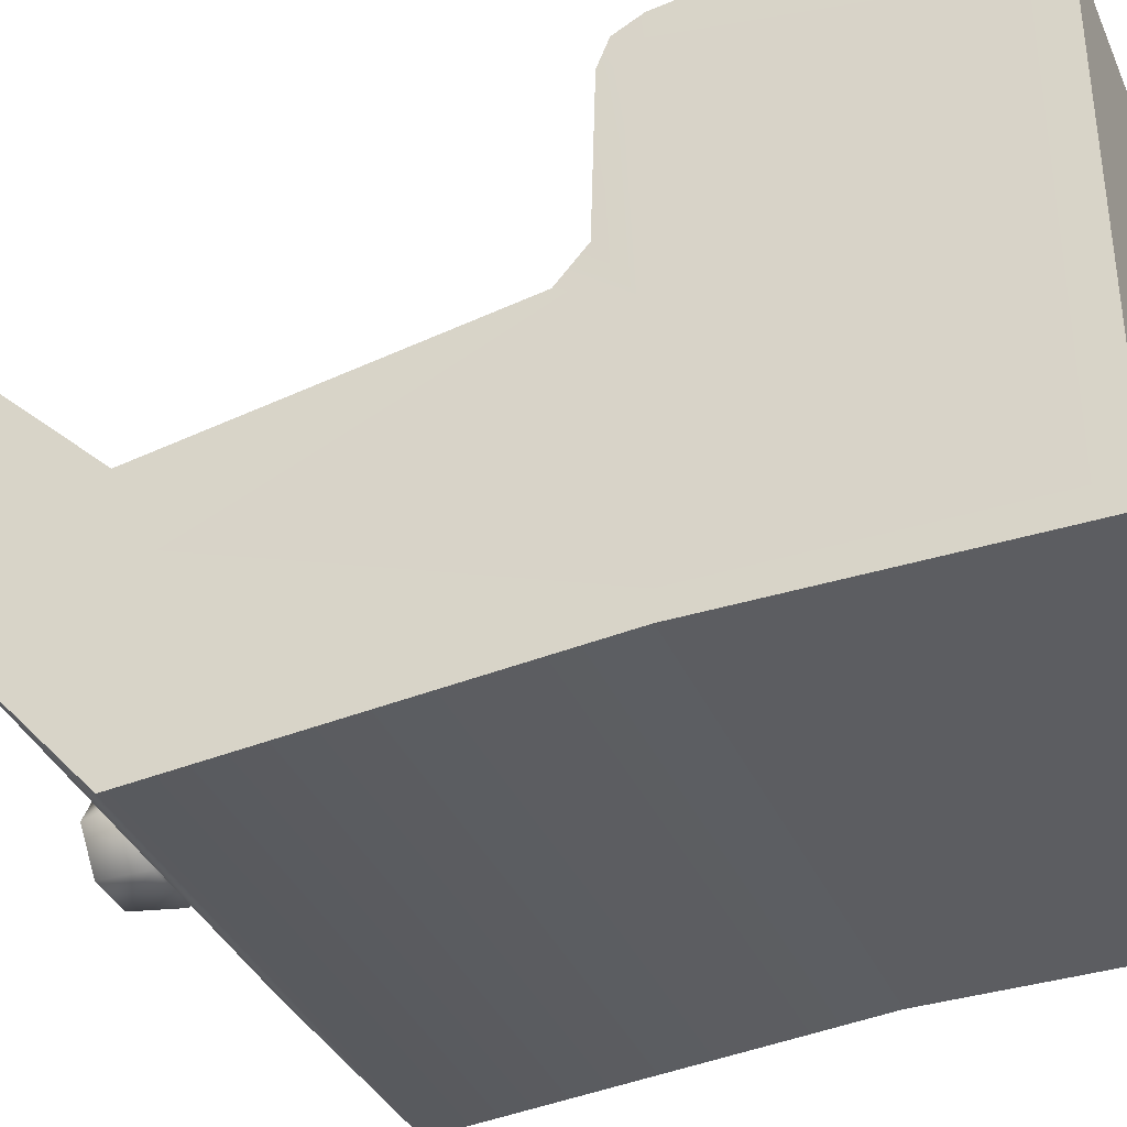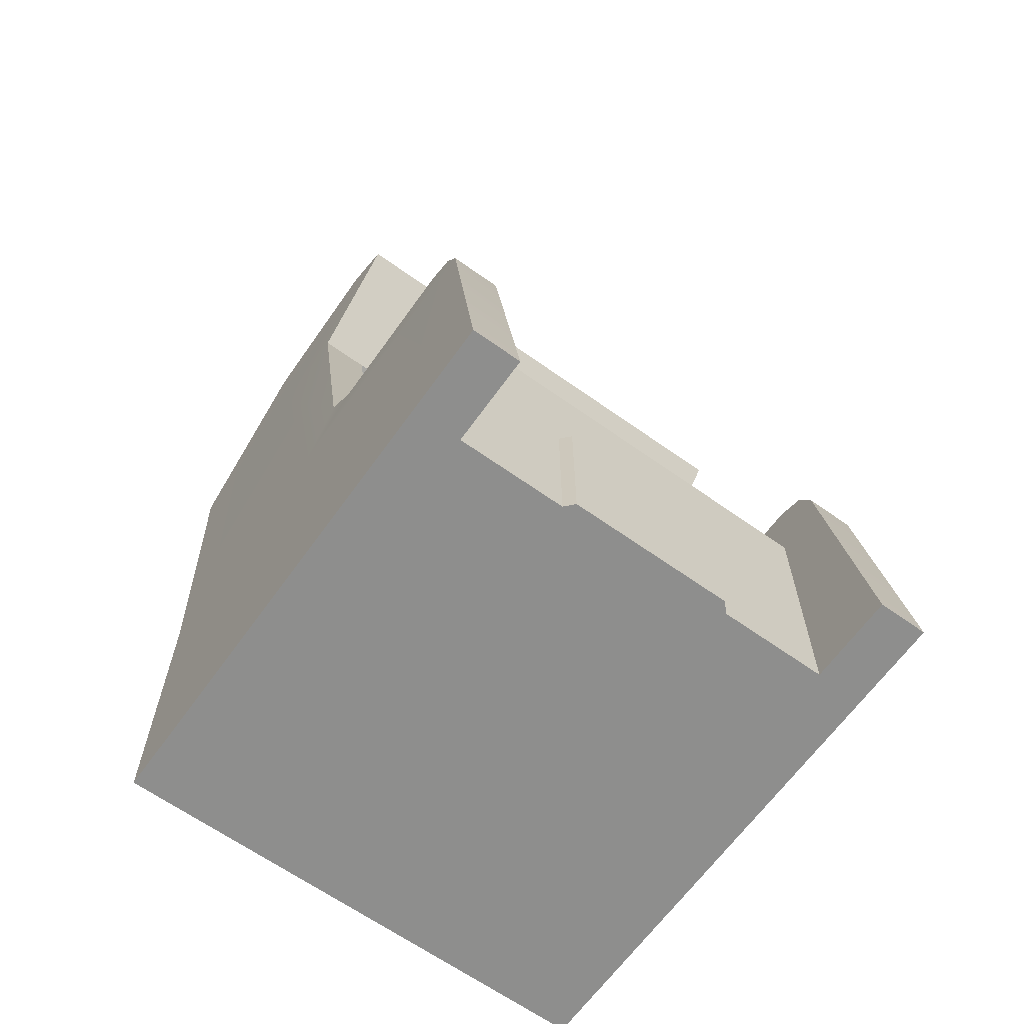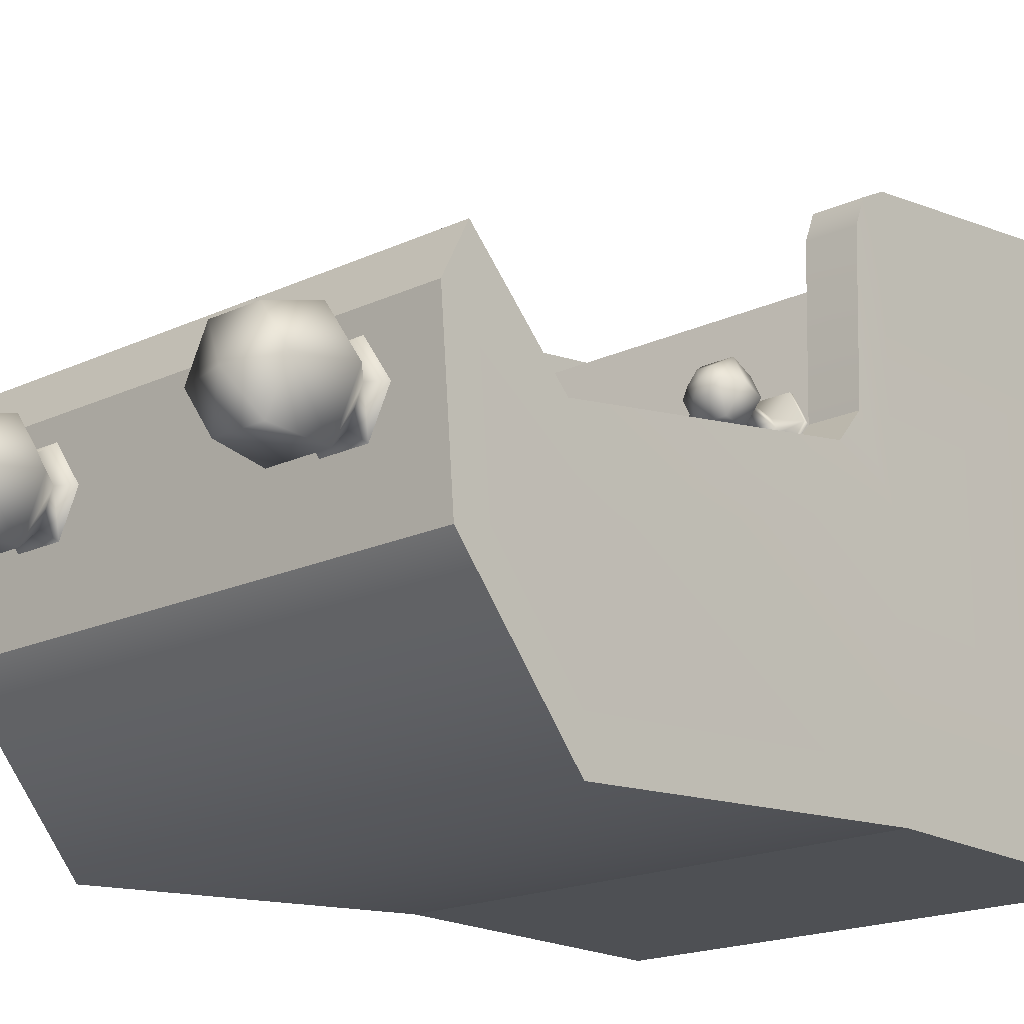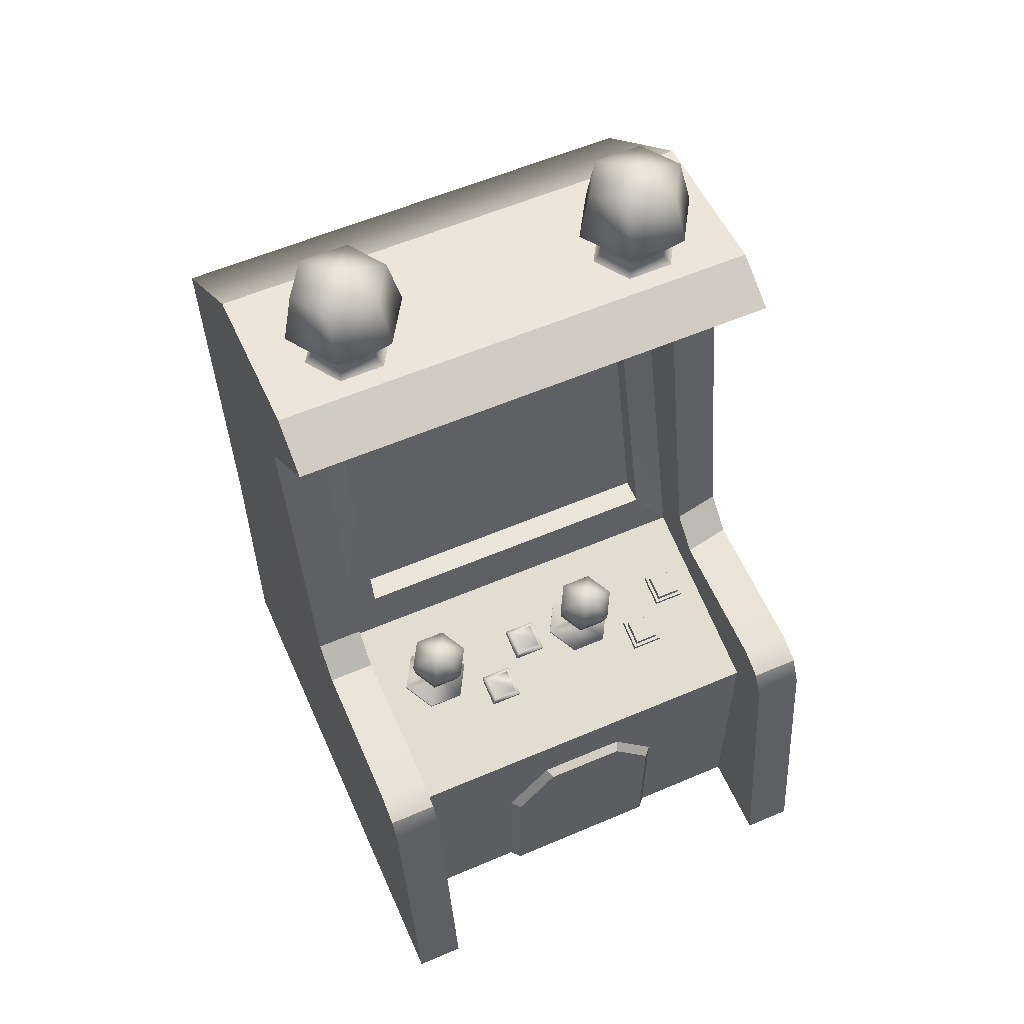
<metadata>
{"format":"obj","ext":"obj","renderer":"f3d","projection":"perspective","resolution":1024,"background":"white","views":[{"elev":-36.9,"azim":-68.1,"up":"+Z"},{"elev":-64.9,"azim":-35.6,"up":"+Y"},{"elev":-18.7,"azim":-138.4,"up":"+Z"},{"elev":58.3,"azim":-23.8,"up":"+Y"}]}
</metadata>
<code>
o arcade_machine
v 0.5505 1.007 0.4071
v 0.674 1.007 0.4071
v 0.5505 1.029 0.4119
v 0.674 1.029 0.4119
v 0.5505 1.056 0.2899
v 0.674 1.056 0.2899
v 0.5505 1.034 0.285
v 0.674 1.034 0.285
v 0.5626 1.032 0.3999
v 0.6618 1.032 0.3999
v 0.6618 1.053 0.3019
v 0.5626 1.053 0.3019
v 0.5665 1.047 0.3993
v 0.658 1.047 0.3993
v 0.658 1.067 0.3089
v 0.5665 1.067 0.3089
v 0.3719 0.9742 0.5577
v 0.4954 0.9742 0.5577
v 0.3719 0.9966 0.5626
v 0.4954 0.9966 0.5626
v 0.3719 1.023 0.4405
v 0.4954 1.023 0.4405
v 0.3719 1.001 0.4357
v 0.4954 1.001 0.4357
v 0.3841 0.9992 0.5506
v 0.4833 0.9992 0.5506
v 0.4833 1.021 0.4525
v 0.3841 1.021 0.4525
v 0.3879 1.015 0.5499
v 0.4794 1.015 0.5499
v 0.4794 1.034 0.4596
v 0.3879 1.034 0.4596
v -0.1338 1.007 0.4071
v -0.0103 1.007 0.4071
v -0.1338 1.029 0.4119
v -0.0103 1.029 0.4119
v -0.1338 1.056 0.2899
v -0.0103 1.056 0.2899
v -0.1338 1.034 0.285
v -0.0103 1.034 0.285
v -0.1216 1.032 0.3999
v -0.02244 1.032 0.3999
v -0.02244 1.053 0.3019
v -0.1216 1.053 0.3019
v -0.1178 1.047 0.3993
v -0.02631 1.047 0.3993
v -0.02631 1.067 0.3089
v -0.1178 1.067 0.3089
v -0.3123 0.9742 0.5577
v -0.1889 0.9742 0.5577
v -0.3123 0.9966 0.5626
v -0.1889 0.9966 0.5626
v -0.3123 1.023 0.4405
v -0.1889 1.023 0.4405
v -0.3123 1.001 0.4357
v -0.1889 1.001 0.4357
v -0.3002 0.9992 0.5506
v -0.201 0.9992 0.5506
v -0.201 1.021 0.4525
v -0.3002 1.021 0.4525
v -0.2963 1.015 0.5499
v -0.2049 1.015 0.5499
v -0.2049 1.034 0.4596
v -0.2963 1.034 0.4596
v 0.639 2.976 -0.2179
v 0.5165 2.976 -0.2179
v 0.4552 2.985 -0.1099
v 0.5165 2.994 -0.002036
v 0.639 2.994 -0.002036
v 0.7003 2.985 -0.1099
v 0.6921 3.083 -0.3065
v 0.4635 3.083 -0.3065
v 0.3492 3.098 -0.1196
v 0.4635 3.114 0.06735
v 0.6921 3.114 0.06735
v 0.8064 3.098 -0.1196
v 0.6699 3.283 -0.2874
v 0.4856 3.283 -0.2874
v 0.3934 3.296 -0.1366
v 0.4856 3.309 0.01409
v 0.6699 3.309 0.01409
v 0.7621 3.296 -0.1366
v 0.5778 3.352 -0.142
v 0.6635 2.926 -0.2463
v 0.4921 2.926 -0.2463
v 0.4064 2.938 -0.1062
v 0.4921 2.95 0.03394
v 0.6635 2.95 0.03394
v 0.7492 2.938 -0.1062
v -0.4804 1.159 0.3449
v -0.5196 1.159 0.3449
v -0.5391 1.152 0.378
v -0.5196 1.145 0.4112
v -0.4804 1.145 0.4112
v -0.4609 1.152 0.378
v -0.449 1.215 0.3014
v -0.551 1.215 0.3014
v -0.602 1.196 0.3877
v -0.551 1.178 0.474
v -0.449 1.178 0.474
v -0.398 1.196 0.3877
v -0.4411 1.314 0.3089
v -0.5589 1.314 0.3089
v -0.6178 1.292 0.4085
v -0.5589 1.271 0.5082
v -0.4411 1.271 0.5082
v -0.3822 1.292 0.4085
v -0.5 1.361 0.4235
v -0.4312 1.04 0.2317
v -0.5688 1.04 0.2317
v -0.6377 1.015 0.3482
v -0.5688 0.9898 0.4647
v -0.4312 0.9898 0.4647
v -0.3623 1.015 0.3482
v -0.4312 1.057 0.2353
v -0.5688 1.057 0.2353
v -0.6377 1.032 0.3518
v -0.5688 1.006 0.4683
v -0.4312 1.006 0.4683
v -0.3623 1.032 0.3518
v -0.4804 1.05 0.3211
v -0.5196 1.05 0.3211
v -0.5391 1.043 0.3542
v -0.5196 1.035 0.3873
v -0.4804 1.035 0.3873
v -0.4609 1.043 0.3542
v -0.4706 1.356 0.3703
v -0.5294 1.356 0.3703
v -0.5589 1.346 0.4201
v -0.5294 1.335 0.47
v -0.4706 1.335 0.47
v -0.4411 1.346 0.4201
v -0.313 -0.08627 0.8584
v 0.313 -0.08627 0.8584
v -0.3459 -0.08627 0.8232
v 0.3459 -0.08627 0.8232
v -0.313 0.4911 0.8584
v -0.1565 0.6777 0.8584
v -0.3459 0.4911 0.8232
v -0.173 0.6957 0.8232
v 0.1565 0.6777 0.8584
v 0.313 0.4911 0.8584
v 0.3459 0.4911 0.8232
v 0.173 0.6957 0.8232
v -0 -0.08627 0.8232
v 0 -0.08627 0.8584
v 0 0.4911 0.8584
v -0.531 2.976 -0.2179
v -0.6535 2.976 -0.2179
v -0.7148 2.985 -0.1099
v -0.6535 2.994 -0.002036
v -0.531 2.994 -0.002036
v -0.4697 2.985 -0.1099
v -0.478 3.083 -0.3065
v -0.7066 3.083 -0.3065
v -0.8209 3.098 -0.1196
v -0.7066 3.114 0.06735
v -0.478 3.114 0.06735
v -0.3637 3.098 -0.1196
v -0.5001 3.283 -0.2874
v -0.6844 3.283 -0.2874
v -0.7766 3.296 -0.1366
v -0.6844 3.309 0.01409
v -0.5001 3.309 0.01409
v -0.4079 3.296 -0.1366
v -0.5923 3.352 -0.142
v -0.5066 2.926 -0.2463
v -0.6779 2.926 -0.2463
v -0.7636 2.938 -0.1062
v -0.6779 2.95 0.03394
v -0.5066 2.95 0.03394
v -0.4209 2.938 -0.1062
v 0.209 1.159 0.3449
v 0.1699 1.159 0.3449
v 0.1503 1.152 0.378
v 0.1699 1.145 0.4112
v 0.209 1.145 0.4112
v 0.2286 1.152 0.378
v 0.2404 1.215 0.3014
v 0.1385 1.215 0.3014
v 0.08747 1.196 0.3877
v 0.1385 1.178 0.474
v 0.2404 1.178 0.474
v 0.2914 1.196 0.3877
v 0.2483 1.314 0.3089
v 0.1306 1.314 0.3089
v 0.07169 1.292 0.4085
v 0.1306 1.271 0.5082
v 0.2483 1.271 0.5082
v 0.3072 1.292 0.4085
v 0.1895 1.361 0.4235
v 0.2583 1.04 0.2317
v 0.1206 1.04 0.2317
v 0.05179 1.015 0.3482
v 0.1206 0.9898 0.4647
v 0.2583 0.9898 0.4647
v 0.3271 1.015 0.3482
v 0.2583 1.057 0.2353
v 0.1206 1.057 0.2353
v 0.05179 1.032 0.3518
v 0.1206 1.006 0.4683
v 0.2583 1.006 0.4683
v 0.3271 1.032 0.3518
v 0.209 1.05 0.3211
v 0.1699 1.05 0.3211
v 0.1503 1.043 0.3542
v 0.1699 1.035 0.3873
v 0.209 1.035 0.3873
v 0.2286 1.043 0.3542
v 0.2189 1.356 0.3703
v 0.16 1.356 0.3703
v 0.1306 1.346 0.4201
v 0.16 1.335 0.47
v 0.2189 1.335 0.47
v 0.2483 1.346 0.4201
v -0.9458 -0.08627 0.8235
v 0.9413 -0.08627 0.8235
v -0.9458 1.037 0.8235
v 0.9413 1.037 0.7593
v -0.9458 1.037 -0.9356
v 0.9413 1.037 -0.9356
v -0.9458 -0.08627 -0.9356
v 0.9413 -0.08627 -0.9356
v -0.9458 1.037 -0
v 0.9413 1.037 0
v 0.9413 2.43 -0.3958
v -0.9458 2.43 -0.3958
v 0.9413 2.43 -1.051
v -0.9458 2.43 -1.051
v 0.9413 2.956 0.1094
v -0.9458 2.956 0.1094
v 0.9413 2.904 -0.5092
v -0.9458 2.904 -0.5092
v -0.7606 -0.08627 0.8232
v 0.7562 -0.08627 0.8232
v 0.7562 0.9118 0.8232
v -0.7606 0.9118 0.8232
v 0.7562 1.081 0.04767
v -0.7606 1.081 0.04767
v 0.7562 2.43 -0.3072
v -0.7606 2.43 -0.3126
v 0.9413 -0.08627 1.16
v 0.7562 -0.08627 1.16
v 0.9413 2.481 -0.06613
v 0.7562 2.481 -0.06613
v -0.9458 -0.08627 1.16
v -0.7606 -0.08627 1.16
v -0.9458 2.481 -0.06613
v -0.7606 2.481 -0.06613
v 0.9413 2.856 0.3029
v -0.9458 2.856 0.3029
v 0.6306 1.252 0.00619
v -0.6351 1.252 0.00619
v 0.6306 2.248 -0.2685
v -0.6351 2.248 -0.2727
v 0.6308 1.256 -0.09049
v -0.6349 1.256 -0.09049
v 0.6308 2.22 -0.3323
v -0.6349 2.22 -0.3365
v 0.9413 1.165 0.8549
v 0.9413 1.124 0.9583
v 0.9413 1.025 1.01
v 0.7562 1.166 0.855
v 0.7562 1.025 1.01
v 0.7562 1.124 0.9583
v -0.9449 1.165 0.8549
v -0.9458 1.025 1.01
v -0.9456 1.124 0.9583
v -0.7606 1.165 0.8549
v -0.7606 1.124 0.9583
v -0.7606 1.025 1.01
v 0.9413 1.183 0.2687
v 0.9413 1.287 0.1469
v 0.7562 1.183 0.3049
v 0.7562 1.285 0.1817
v -0.9413 1.183 0.2665
v -0.9411 1.287 0.147
v -0.7606 1.183 0.2665
v -0.7606 1.287 0.147
v -0 -0.08627 -0.9356
f 1 4 3
f 14 16 13
f 6 7 5
f 8 4 2
f 7 3 5
f 3 10 9
f 4 11 10
f 5 11 6
f 5 9 12
f 9 14 13
f 11 14 10
f 12 15 11
f 9 16 12
f 18 19 17
f 30 32 29
f 22 23 21
f 18 22 20
f 17 21 23
f 19 26 25
f 22 26 20
f 21 27 22
f 19 28 21
f 26 29 25
f 27 30 26
f 27 32 31
f 28 29 32
f 34 35 33
f 46 48 45
f 38 39 37
f 40 36 34
f 39 35 37
f 35 42 41
f 36 43 42
f 37 43 38
f 35 44 37
f 42 45 41
f 42 47 46
f 44 47 43
f 41 48 44
f 50 51 49
f 62 64 61
f 54 55 53
f 50 54 52
f 49 53 55
f 51 58 57
f 54 58 52
f 53 59 54
f 51 60 53
f 58 61 57
f 59 62 58
f 60 63 59
f 60 61 64
f 65 72 71
f 67 72 66
f 67 74 73
f 68 75 74
f 70 75 69
f 70 71 76
f 72 77 71
f 72 79 78
f 74 79 73
f 75 80 74
f 75 82 81
f 71 82 76
f 77 78 83
f 78 79 83
f 79 80 83
f 80 81 83
f 81 82 83
f 82 77 83
f 66 84 85
f 67 85 86
f 67 87 68
f 68 88 69
f 70 88 89
f 70 84 65
f 91 96 90
f 92 97 91
f 92 99 98
f 93 100 99
f 94 101 100
f 90 101 95
f 97 102 96
f 98 103 97
f 98 105 104
f 99 106 105
f 101 106 100
f 96 107 101
f 127 128 108
f 128 129 108
f 129 130 108
f 130 131 108
f 131 132 108
f 132 127 108
f 110 115 109
f 110 117 116
f 111 118 117
f 113 118 112
f 114 119 113
f 114 115 120
f 116 121 115
f 117 122 116
f 117 124 123
f 119 124 118
f 120 125 119
f 120 121 126
f 122 90 121
f 123 91 122
f 124 92 123
f 125 93 124
f 125 95 94
f 126 90 95
f 107 127 132
f 102 128 127
f 103 129 128
f 105 129 104
f 106 130 105
f 107 131 106
f 138 147 141
f 144 138 141
f 145 133 135
f 136 142 134
f 133 139 135
f 137 140 139
f 142 144 141
f 146 137 133
f 145 134 146
f 146 142 147
f 147 138 137
f 141 147 142
f 148 155 154
f 150 155 149
f 150 157 156
f 151 158 157
f 153 158 152
f 153 154 159
f 155 160 154
f 155 162 161
f 157 162 156
f 158 163 157
f 158 165 164
f 154 165 159
f 160 161 166
f 161 162 166
f 162 163 166
f 163 164 166
f 164 165 166
f 165 160 166
f 149 167 168
f 150 168 169
f 150 170 151
f 151 171 152
f 153 171 172
f 153 167 148
f 174 179 173
f 175 180 174
f 176 181 175
f 176 183 182
f 177 184 183
f 173 184 178
f 180 185 179
f 181 186 180
f 181 188 187
f 182 189 188
f 184 189 183
f 179 190 184
f 210 211 191
f 211 212 191
f 212 213 191
f 213 214 191
f 214 215 191
f 215 210 191
f 192 199 198
f 193 200 199
f 195 200 194
f 196 201 195
f 196 203 202
f 197 198 203
f 198 205 204
f 200 205 199
f 200 207 206
f 202 207 201
f 203 208 202
f 203 204 209
f 204 174 173
f 206 174 205
f 207 175 206
f 208 176 207
f 208 178 177
f 209 173 178
f 190 210 215
f 185 211 210
f 186 212 211
f 188 212 187
f 189 213 188
f 190 214 189
f 235 237 234
f 237 238 239
f 280 221 223
f 217 225 219
f 224 216 218
f 222 224 220
f 225 223 221
f 221 226 225
f 221 229 228
f 220 227 229
f 244 251 248
f 229 232 228
f 232 226 228
f 233 227 231
f 226 232 230
f 229 227 233
f 262 243 242
f 267 247 271
f 260 274 263
f 276 269 278
f 273 245 275
f 277 249 248
f 217 262 242
f 236 243 264
f 217 243 235
f 219 272 260
f 236 274 238
f 226 273 225
f 240 275 245
f 216 267 218
f 216 247 246
f 237 247 234
f 218 276 224
f 237 278 269
f 227 277 248
f 241 279 239
f 230 244 226
f 231 250 230
f 231 248 251
f 240 249 241
f 257 258 259
f 238 253 239
f 238 254 252
f 240 255 254
f 239 255 241
f 252 257 253
f 254 256 252
f 255 258 254
f 255 257 259
f 261 264 262
f 261 263 265
f 266 270 269
f 268 271 270
f 219 260 261
f 219 261 262
f 236 264 265
f 236 265 263
f 218 267 268
f 218 268 266
f 237 269 270
f 237 270 271
f 272 275 274
f 277 278 279
f 272 225 273
f 274 275 238
f 276 277 224
f 278 239 279
f 230 233 231
f 223 235 280
f 280 235 234
f 234 222 280
f 220 280 222
f 220 221 280
f 1 2 4
f 14 15 16
f 6 8 7
f 8 6 4
f 7 1 3
f 3 4 10
f 4 6 11
f 5 12 11
f 5 3 9
f 9 10 14
f 11 15 14
f 12 16 15
f 9 13 16
f 18 20 19
f 30 31 32
f 22 24 23
f 18 24 22
f 17 19 21
f 19 20 26
f 22 27 26
f 21 28 27
f 19 25 28
f 26 30 29
f 27 31 30
f 27 28 32
f 28 25 29
f 34 36 35
f 46 47 48
f 38 40 39
f 40 38 36
f 39 33 35
f 35 36 42
f 36 38 43
f 37 44 43
f 35 41 44
f 42 46 45
f 42 43 47
f 44 48 47
f 41 45 48
f 50 52 51
f 62 63 64
f 54 56 55
f 50 56 54
f 49 51 53
f 51 52 58
f 54 59 58
f 53 60 59
f 51 57 60
f 58 62 61
f 59 63 62
f 60 64 63
f 60 57 61
f 65 66 72
f 67 73 72
f 67 68 74
f 68 69 75
f 70 76 75
f 70 65 71
f 72 78 77
f 72 73 79
f 74 80 79
f 75 81 80
f 75 76 82
f 71 77 82
f 66 65 84
f 67 66 85
f 67 86 87
f 68 87 88
f 70 69 88
f 70 89 84
f 91 97 96
f 92 98 97
f 92 93 99
f 93 94 100
f 94 95 101
f 90 96 101
f 97 103 102
f 98 104 103
f 98 99 105
f 99 100 106
f 101 107 106
f 96 102 107
f 110 116 115
f 110 111 117
f 111 112 118
f 113 119 118
f 114 120 119
f 114 109 115
f 116 122 121
f 117 123 122
f 117 118 124
f 119 125 124
f 120 126 125
f 120 115 121
f 122 91 90
f 123 92 91
f 124 93 92
f 125 94 93
f 125 126 95
f 126 121 90
f 107 102 127
f 102 103 128
f 103 104 129
f 105 130 129
f 106 131 130
f 107 132 131
f 144 140 138
f 145 146 133
f 136 143 142
f 133 137 139
f 137 138 140
f 142 143 144
f 146 147 137
f 145 136 134
f 146 134 142
f 148 149 155
f 150 156 155
f 150 151 157
f 151 152 158
f 153 159 158
f 153 148 154
f 155 161 160
f 155 156 162
f 157 163 162
f 158 164 163
f 158 159 165
f 154 160 165
f 149 148 167
f 150 149 168
f 150 169 170
f 151 170 171
f 153 152 171
f 153 172 167
f 174 180 179
f 175 181 180
f 176 182 181
f 176 177 183
f 177 178 184
f 173 179 184
f 180 186 185
f 181 187 186
f 181 182 188
f 182 183 189
f 184 190 189
f 179 185 190
f 192 193 199
f 193 194 200
f 195 201 200
f 196 202 201
f 196 197 203
f 197 192 198
f 198 199 205
f 200 206 205
f 200 201 207
f 202 208 207
f 203 209 208
f 203 198 204
f 204 205 174
f 206 175 174
f 207 176 175
f 208 177 176
f 208 209 178
f 209 204 173
f 190 185 210
f 185 186 211
f 186 187 212
f 188 213 212
f 189 214 213
f 190 215 214
f 235 236 237
f 237 236 238
f 217 223 225
f 224 222 216
f 221 228 226
f 221 220 229
f 220 224 227
f 244 250 251
f 229 233 232
f 262 264 243
f 267 246 247
f 260 272 274
f 276 266 269
f 273 244 245
f 277 279 249
f 217 219 262
f 236 235 243
f 217 242 243
f 219 225 272
f 236 263 274
f 226 244 273
f 240 238 275
f 216 246 267
f 216 234 247
f 237 271 247
f 218 266 276
f 237 239 278
f 227 224 277
f 241 249 279
f 230 250 244
f 231 251 250
f 231 227 248
f 240 245 249
f 257 256 258
f 238 252 253
f 238 240 254
f 240 241 255
f 239 253 255
f 252 256 257
f 254 258 256
f 255 259 258
f 255 253 257
f 261 265 264
f 261 260 263
f 266 268 270
f 268 267 271
f 272 273 275
f 277 276 278
f 230 232 233
f 223 217 235
f 234 216 222

</code>
